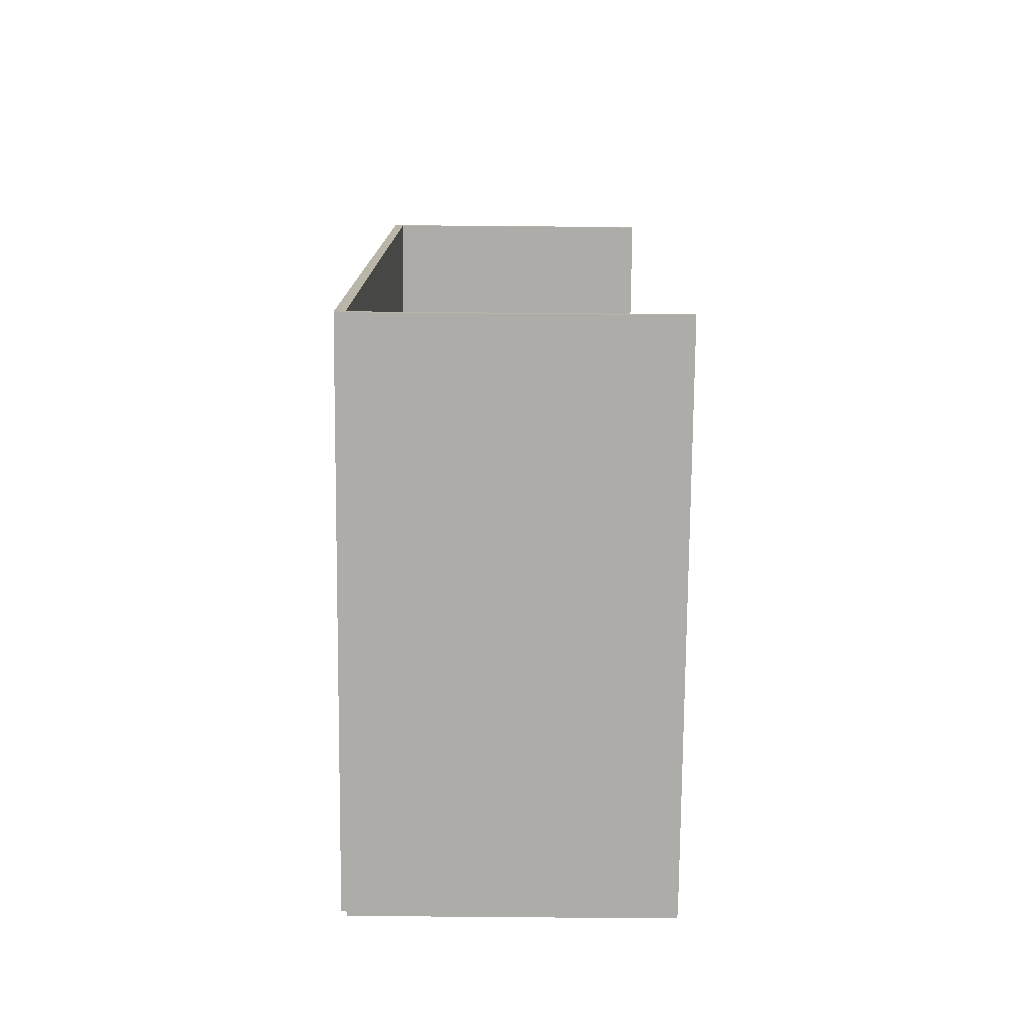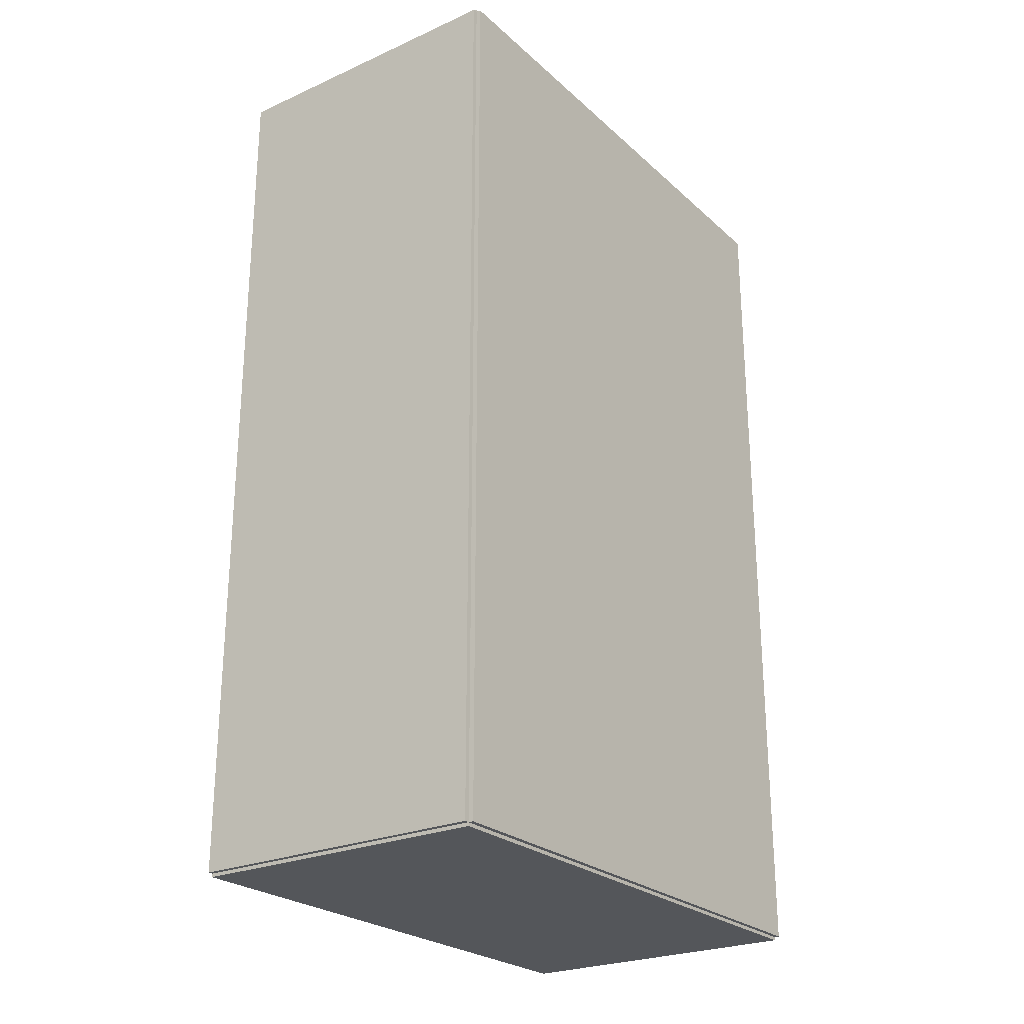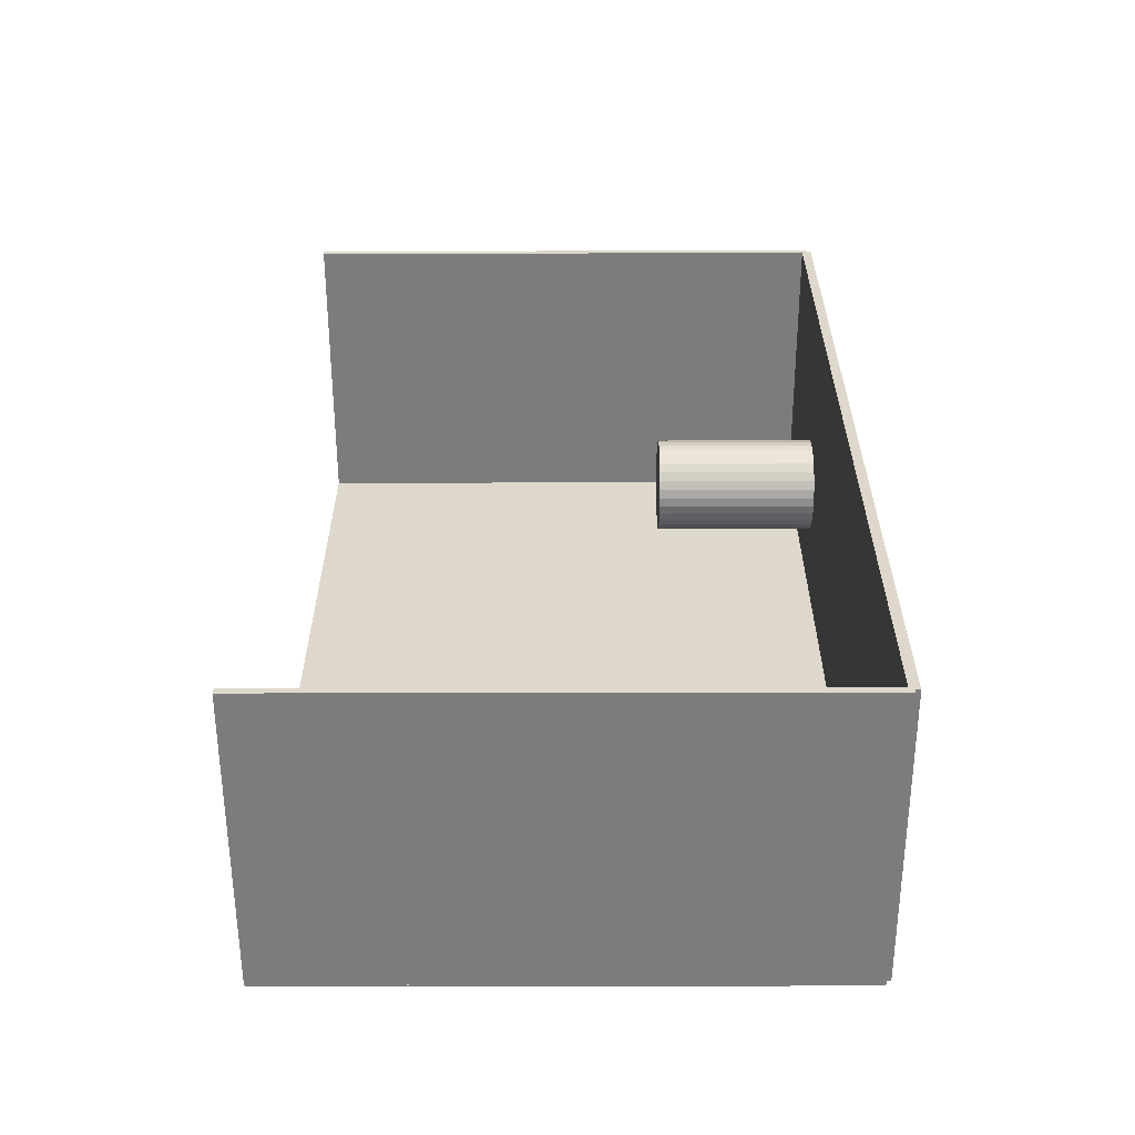
<metadata>
{"format":"obj","ext":"obj","renderer":"f3d","projection":"perspective","resolution":1024,"background":"white","views":[{"elev":-76.7,"azim":-0.5,"up":"+Y"},{"elev":-25.1,"azim":-144.4,"up":"+Y"},{"elev":-58.8,"azim":90.1,"up":"+Y"}]}
</metadata>
<code>
v -0.07746 -0.225 -0.002513
v -0.07746 -0.225 0.002513
v -0.07746 0.225 -0.002513
v -0.07746 0.225 0.002513
v 0.07746 -0.225 -0.002513
v 0.07746 -0.225 0.002513
v 0.07746 0.225 -0.002513
v 0.07746 0.225 0.002513
v -0.07495 -0.225 0
v -0.07998 -0.225 0
v -0.07495 0.225 0
v -0.07998 0.225 0
v -0.07495 -0.225 0.2812
v -0.07998 -0.225 0.2812
v -0.07495 0.225 0.2812
v -0.07998 0.225 0.2812
v -0.07746 0.2233 0.2812
v -0.07746 0.2267 0.2812
v -0.07746 0.2233 0
v -0.07746 0.2267 0
v 0.07746 0.2233 0.2812
v 0.07746 0.2267 0.2812
v 0.07746 0.2233 0
v 0.07746 0.2267 0
v -0.07746 -0.2233 0
v -0.07746 -0.2267 0
v -0.07746 -0.2233 0.2812
v -0.07746 -0.2267 0.2812
v 0.07746 -0.2233 0
v 0.07746 -0.2267 0
v 0.07746 -0.2233 0.2812
v 0.07746 -0.2267 0.2812
v -0.02152 -0.1731 0.005026
v 0.008203 -0.1731 0.005026
v 0.008203 -0.1731 0.0819
v -0.02152 -0.1731 0.0819
v 0.007632 -0.1673 0.005026
v 0.007632 -0.1673 0.0819
v 0.005941 -0.1617 0.005026
v 0.005941 -0.1617 0.0819
v 0.003194 -0.1566 0.005026
v 0.003194 -0.1566 0.0819
v -0.000502 -0.1521 0.005026
v -0.000502 -0.1521 0.0819
v -0.005006 -0.1484 0.005026
v -0.005006 -0.1484 0.0819
v -0.01014 -0.1456 0.005026
v -0.01014 -0.1456 0.0819
v -0.01572 -0.1439 0.005026
v -0.01572 -0.1439 0.0819
v -0.02152 -0.1434 0.005026
v -0.02152 -0.1434 0.0819
v -0.02732 -0.1439 0.005026
v -0.02732 -0.1439 0.0819
v -0.03289 -0.1456 0.005026
v -0.03289 -0.1456 0.0819
v -0.03803 -0.1484 0.005026
v -0.03803 -0.1484 0.0819
v -0.04253 -0.1521 0.005026
v -0.04253 -0.1521 0.0819
v -0.04623 -0.1566 0.005026
v -0.04623 -0.1566 0.0819
v -0.04898 -0.1617 0.005026
v -0.04898 -0.1617 0.0819
v -0.05067 -0.1673 0.005026
v -0.05067 -0.1673 0.0819
v -0.05124 -0.1731 0.005026
v -0.05124 -0.1731 0.0819
v -0.05067 -0.1789 0.005026
v -0.05067 -0.1789 0.0819
v -0.04898 -0.1845 0.005026
v -0.04898 -0.1845 0.0819
v -0.04623 -0.1896 0.005026
v -0.04623 -0.1896 0.0819
v -0.04253 -0.1941 0.005026
v -0.04253 -0.1941 0.0819
v -0.03803 -0.1978 0.005026
v -0.03803 -0.1978 0.0819
v -0.03289 -0.2006 0.005026
v -0.03289 -0.2006 0.0819
v -0.02732 -0.2022 0.005026
v -0.02732 -0.2022 0.0819
v -0.02152 -0.2028 0.005026
v -0.02152 -0.2028 0.0819
v -0.01572 -0.2022 0.005026
v -0.01572 -0.2022 0.0819
v -0.01014 -0.2006 0.005026
v -0.01014 -0.2006 0.0819
v -0.005006 -0.1978 0.005026
v -0.005006 -0.1978 0.0819
v -0.000502 -0.1941 0.005026
v -0.000502 -0.1941 0.0819
v 0.003194 -0.1896 0.005026
v 0.003194 -0.1896 0.0819
v 0.005941 -0.1845 0.005026
v 0.005941 -0.1845 0.0819
v 0.007632 -0.1789 0.005026
v 0.007632 -0.1789 0.0819
v -0.02152 -0.1731 0.0819
v 0.008203 -0.1731 0.0819
v 0.008203 -0.1731 0.1588
v -0.02152 -0.1731 0.1588
v 0.007632 -0.1673 0.0819
v 0.007632 -0.1673 0.1588
v 0.005941 -0.1617 0.0819
v 0.005941 -0.1617 0.1588
v 0.003194 -0.1566 0.0819
v 0.003194 -0.1566 0.1588
v -0.000502 -0.1521 0.0819
v -0.000502 -0.1521 0.1588
v -0.005006 -0.1484 0.0819
v -0.005006 -0.1484 0.1588
v -0.01014 -0.1456 0.0819
v -0.01014 -0.1456 0.1588
v -0.01572 -0.1439 0.0819
v -0.01572 -0.1439 0.1588
v -0.02152 -0.1434 0.0819
v -0.02152 -0.1434 0.1588
v -0.02732 -0.1439 0.0819
v -0.02732 -0.1439 0.1588
v -0.03289 -0.1456 0.0819
v -0.03289 -0.1456 0.1588
v -0.03803 -0.1484 0.0819
v -0.03803 -0.1484 0.1588
v -0.04253 -0.1521 0.0819
v -0.04253 -0.1521 0.1588
v -0.04623 -0.1566 0.0819
v -0.04623 -0.1566 0.1588
v -0.04898 -0.1617 0.0819
v -0.04898 -0.1617 0.1588
v -0.05067 -0.1673 0.0819
v -0.05067 -0.1673 0.1588
v -0.05124 -0.1731 0.0819
v -0.05124 -0.1731 0.1588
v -0.05067 -0.1789 0.0819
v -0.05067 -0.1789 0.1588
v -0.04898 -0.1845 0.0819
v -0.04898 -0.1845 0.1588
v -0.04623 -0.1896 0.0819
v -0.04623 -0.1896 0.1588
v -0.04253 -0.1941 0.0819
v -0.04253 -0.1941 0.1588
v -0.03803 -0.1978 0.0819
v -0.03803 -0.1978 0.1588
v -0.03289 -0.2006 0.0819
v -0.03289 -0.2006 0.1588
v -0.02732 -0.2022 0.0819
v -0.02732 -0.2022 0.1588
v -0.02152 -0.2028 0.0819
v -0.02152 -0.2028 0.1588
v -0.01572 -0.2022 0.0819
v -0.01572 -0.2022 0.1588
v -0.01014 -0.2006 0.0819
v -0.01014 -0.2006 0.1588
v -0.005006 -0.1978 0.0819
v -0.005006 -0.1978 0.1588
v -0.000502 -0.1941 0.0819
v -0.000502 -0.1941 0.1588
v 0.003194 -0.1896 0.0819
v 0.003194 -0.1896 0.1588
v 0.005941 -0.1845 0.0819
v 0.005941 -0.1845 0.1588
v 0.007632 -0.1789 0.0819
v 0.007632 -0.1789 0.1588
v -0.02152 -0.1731 0.1588
v 0.008203 -0.1731 0.1588
v 0.008203 -0.1731 0.2357
v -0.02152 -0.1731 0.2357
v 0.007632 -0.1673 0.1588
v 0.007632 -0.1673 0.2357
v 0.005941 -0.1617 0.1588
v 0.005941 -0.1617 0.2357
v 0.003194 -0.1566 0.1588
v 0.003194 -0.1566 0.2357
v -0.000502 -0.1521 0.1588
v -0.000502 -0.1521 0.2357
v -0.005006 -0.1484 0.1588
v -0.005006 -0.1484 0.2357
v -0.01014 -0.1456 0.1588
v -0.01014 -0.1456 0.2357
v -0.01572 -0.1439 0.1588
v -0.01572 -0.1439 0.2357
v -0.02152 -0.1434 0.1588
v -0.02152 -0.1434 0.2357
v -0.02732 -0.1439 0.1588
v -0.02732 -0.1439 0.2357
v -0.03289 -0.1456 0.1588
v -0.03289 -0.1456 0.2357
v -0.03803 -0.1484 0.1588
v -0.03803 -0.1484 0.2357
v -0.04253 -0.1521 0.1588
v -0.04253 -0.1521 0.2357
v -0.04623 -0.1566 0.1588
v -0.04623 -0.1566 0.2357
v -0.04898 -0.1617 0.1588
v -0.04898 -0.1617 0.2357
v -0.05067 -0.1673 0.1588
v -0.05067 -0.1673 0.2357
v -0.05124 -0.1731 0.1588
v -0.05124 -0.1731 0.2357
v -0.05067 -0.1789 0.1588
v -0.05067 -0.1789 0.2357
v -0.04898 -0.1845 0.1588
v -0.04898 -0.1845 0.2357
v -0.04623 -0.1896 0.1588
v -0.04623 -0.1896 0.2357
v -0.04253 -0.1941 0.1588
v -0.04253 -0.1941 0.2357
v -0.03803 -0.1978 0.1588
v -0.03803 -0.1978 0.2357
v -0.03289 -0.2006 0.1588
v -0.03289 -0.2006 0.2357
v -0.02732 -0.2022 0.1588
v -0.02732 -0.2022 0.2357
v -0.02152 -0.2028 0.1588
v -0.02152 -0.2028 0.2357
v -0.01572 -0.2022 0.1588
v -0.01572 -0.2022 0.2357
v -0.01014 -0.2006 0.1588
v -0.01014 -0.2006 0.2357
v -0.005006 -0.1978 0.1588
v -0.005006 -0.1978 0.2357
v -0.000502 -0.1941 0.1588
v -0.000502 -0.1941 0.2357
v 0.003194 -0.1896 0.1588
v 0.003194 -0.1896 0.2357
v 0.005941 -0.1845 0.1588
v 0.005941 -0.1845 0.2357
v 0.007632 -0.1789 0.1588
v 0.007632 -0.1789 0.2357
v -0.01109 0.1049 0.005026
v 0.01352 0.1049 0.005026
v 0.01352 0.1049 0.08905
v -0.01109 0.1049 0.08905
v 0.01304 0.1097 0.005026
v 0.01304 0.1097 0.08905
v 0.01164 0.1144 0.005026
v 0.01164 0.1144 0.08905
v 0.009369 0.1186 0.005026
v 0.009369 0.1186 0.08905
v 0.006309 0.1223 0.005026
v 0.006309 0.1223 0.08905
v 0.002581 0.1254 0.005026
v 0.002581 0.1254 0.08905
v -0.001673 0.1277 0.005026
v -0.001673 0.1277 0.08905
v -0.006288 0.1291 0.005026
v -0.006288 0.1291 0.08905
v -0.01109 0.1296 0.005026
v -0.01109 0.1296 0.08905
v -0.01589 0.1291 0.005026
v -0.01589 0.1291 0.08905
v -0.0205 0.1277 0.005026
v -0.0205 0.1277 0.08905
v -0.02476 0.1254 0.005026
v -0.02476 0.1254 0.08905
v -0.02848 0.1223 0.005026
v -0.02848 0.1223 0.08905
v -0.03154 0.1186 0.005026
v -0.03154 0.1186 0.08905
v -0.03382 0.1144 0.005026
v -0.03382 0.1144 0.08905
v -0.03522 0.1097 0.005026
v -0.03522 0.1097 0.08905
v -0.03569 0.1049 0.005026
v -0.03569 0.1049 0.08905
v -0.03522 0.1001 0.005026
v -0.03522 0.1001 0.08905
v -0.03382 0.09553 0.005026
v -0.03382 0.09553 0.08905
v -0.03154 0.09128 0.005026
v -0.03154 0.09128 0.08905
v -0.02848 0.08755 0.005026
v -0.02848 0.08755 0.08905
v -0.02476 0.08449 0.005026
v -0.02476 0.08449 0.08905
v -0.0205 0.08222 0.005026
v -0.0205 0.08222 0.08905
v -0.01589 0.08082 0.005026
v -0.01589 0.08082 0.08905
v -0.01109 0.08035 0.005026
v -0.01109 0.08035 0.08905
v -0.006288 0.08082 0.005026
v -0.006288 0.08082 0.08905
v -0.001673 0.08222 0.005026
v -0.001673 0.08222 0.08905
v 0.002581 0.08449 0.005026
v 0.002581 0.08449 0.08905
v 0.006309 0.08755 0.005026
v 0.006309 0.08755 0.08905
v 0.009369 0.09128 0.005026
v 0.009369 0.09128 0.08905
v 0.01164 0.09553 0.005026
v 0.01164 0.09553 0.08905
v 0.01304 0.1001 0.005026
v 0.01304 0.1001 0.08905
f 2 4 1
f 5 2 1
f 1 4 3
f 3 5 1
f 2 8 4
f 6 2 5
f 6 8 2
f 4 8 3
f 7 5 3
f 3 8 7
f 7 6 5
f 8 6 7
f 10 12 9
f 13 10 9
f 9 12 11
f 11 13 9
f 10 16 12
f 14 10 13
f 14 16 10
f 12 16 11
f 15 13 11
f 11 16 15
f 15 14 13
f 16 14 15
f 18 20 17
f 21 18 17
f 17 20 19
f 19 21 17
f 18 24 20
f 22 18 21
f 22 24 18
f 20 24 19
f 23 21 19
f 19 24 23
f 23 22 21
f 24 22 23
f 26 28 25
f 29 26 25
f 25 28 27
f 27 29 25
f 26 32 28
f 30 26 29
f 30 32 26
f 28 32 27
f 31 29 27
f 27 32 31
f 31 30 29
f 32 30 31
f 34 33 37
f 34 37 35
f 35 37 38
f 35 38 36
f 37 33 39
f 37 39 38
f 38 39 40
f 38 40 36
f 39 33 41
f 39 41 40
f 40 41 42
f 40 42 36
f 41 33 43
f 41 43 42
f 42 43 44
f 42 44 36
f 43 33 45
f 43 45 44
f 44 45 46
f 44 46 36
f 45 33 47
f 45 47 46
f 46 47 48
f 46 48 36
f 47 33 49
f 47 49 48
f 48 49 50
f 48 50 36
f 49 33 51
f 49 51 50
f 50 51 52
f 50 52 36
f 51 33 53
f 51 53 52
f 52 53 54
f 52 54 36
f 53 33 55
f 53 55 54
f 54 55 56
f 54 56 36
f 55 33 57
f 55 57 56
f 56 57 58
f 56 58 36
f 57 33 59
f 57 59 58
f 58 59 60
f 58 60 36
f 59 33 61
f 59 61 60
f 60 61 62
f 60 62 36
f 61 33 63
f 61 63 62
f 62 63 64
f 62 64 36
f 63 33 65
f 63 65 64
f 64 65 66
f 64 66 36
f 65 33 67
f 65 67 66
f 66 67 68
f 66 68 36
f 67 33 69
f 67 69 68
f 68 69 70
f 68 70 36
f 69 33 71
f 69 71 70
f 70 71 72
f 70 72 36
f 71 33 73
f 71 73 72
f 72 73 74
f 72 74 36
f 73 33 75
f 73 75 74
f 74 75 76
f 74 76 36
f 75 33 77
f 75 77 76
f 76 77 78
f 76 78 36
f 77 33 79
f 77 79 78
f 78 79 80
f 78 80 36
f 79 33 81
f 79 81 80
f 80 81 82
f 80 82 36
f 81 33 83
f 81 83 82
f 82 83 84
f 82 84 36
f 83 33 85
f 83 85 84
f 84 85 86
f 84 86 36
f 85 33 87
f 85 87 86
f 86 87 88
f 86 88 36
f 87 33 89
f 87 89 88
f 88 89 90
f 88 90 36
f 89 33 91
f 89 91 90
f 90 91 92
f 90 92 36
f 91 33 93
f 91 93 92
f 92 93 94
f 92 94 36
f 93 33 95
f 93 95 94
f 94 95 96
f 94 96 36
f 95 33 97
f 95 97 96
f 96 97 98
f 96 98 36
f 97 33 34
f 97 34 98
f 98 34 35
f 98 35 36
f 100 99 103
f 100 103 101
f 101 103 104
f 101 104 102
f 103 99 105
f 103 105 104
f 104 105 106
f 104 106 102
f 105 99 107
f 105 107 106
f 106 107 108
f 106 108 102
f 107 99 109
f 107 109 108
f 108 109 110
f 108 110 102
f 109 99 111
f 109 111 110
f 110 111 112
f 110 112 102
f 111 99 113
f 111 113 112
f 112 113 114
f 112 114 102
f 113 99 115
f 113 115 114
f 114 115 116
f 114 116 102
f 115 99 117
f 115 117 116
f 116 117 118
f 116 118 102
f 117 99 119
f 117 119 118
f 118 119 120
f 118 120 102
f 119 99 121
f 119 121 120
f 120 121 122
f 120 122 102
f 121 99 123
f 121 123 122
f 122 123 124
f 122 124 102
f 123 99 125
f 123 125 124
f 124 125 126
f 124 126 102
f 125 99 127
f 125 127 126
f 126 127 128
f 126 128 102
f 127 99 129
f 127 129 128
f 128 129 130
f 128 130 102
f 129 99 131
f 129 131 130
f 130 131 132
f 130 132 102
f 131 99 133
f 131 133 132
f 132 133 134
f 132 134 102
f 133 99 135
f 133 135 134
f 134 135 136
f 134 136 102
f 135 99 137
f 135 137 136
f 136 137 138
f 136 138 102
f 137 99 139
f 137 139 138
f 138 139 140
f 138 140 102
f 139 99 141
f 139 141 140
f 140 141 142
f 140 142 102
f 141 99 143
f 141 143 142
f 142 143 144
f 142 144 102
f 143 99 145
f 143 145 144
f 144 145 146
f 144 146 102
f 145 99 147
f 145 147 146
f 146 147 148
f 146 148 102
f 147 99 149
f 147 149 148
f 148 149 150
f 148 150 102
f 149 99 151
f 149 151 150
f 150 151 152
f 150 152 102
f 151 99 153
f 151 153 152
f 152 153 154
f 152 154 102
f 153 99 155
f 153 155 154
f 154 155 156
f 154 156 102
f 155 99 157
f 155 157 156
f 156 157 158
f 156 158 102
f 157 99 159
f 157 159 158
f 158 159 160
f 158 160 102
f 159 99 161
f 159 161 160
f 160 161 162
f 160 162 102
f 161 99 163
f 161 163 162
f 162 163 164
f 162 164 102
f 163 99 100
f 163 100 164
f 164 100 101
f 164 101 102
f 166 165 169
f 166 169 167
f 167 169 170
f 167 170 168
f 169 165 171
f 169 171 170
f 170 171 172
f 170 172 168
f 171 165 173
f 171 173 172
f 172 173 174
f 172 174 168
f 173 165 175
f 173 175 174
f 174 175 176
f 174 176 168
f 175 165 177
f 175 177 176
f 176 177 178
f 176 178 168
f 177 165 179
f 177 179 178
f 178 179 180
f 178 180 168
f 179 165 181
f 179 181 180
f 180 181 182
f 180 182 168
f 181 165 183
f 181 183 182
f 182 183 184
f 182 184 168
f 183 165 185
f 183 185 184
f 184 185 186
f 184 186 168
f 185 165 187
f 185 187 186
f 186 187 188
f 186 188 168
f 187 165 189
f 187 189 188
f 188 189 190
f 188 190 168
f 189 165 191
f 189 191 190
f 190 191 192
f 190 192 168
f 191 165 193
f 191 193 192
f 192 193 194
f 192 194 168
f 193 165 195
f 193 195 194
f 194 195 196
f 194 196 168
f 195 165 197
f 195 197 196
f 196 197 198
f 196 198 168
f 197 165 199
f 197 199 198
f 198 199 200
f 198 200 168
f 199 165 201
f 199 201 200
f 200 201 202
f 200 202 168
f 201 165 203
f 201 203 202
f 202 203 204
f 202 204 168
f 203 165 205
f 203 205 204
f 204 205 206
f 204 206 168
f 205 165 207
f 205 207 206
f 206 207 208
f 206 208 168
f 207 165 209
f 207 209 208
f 208 209 210
f 208 210 168
f 209 165 211
f 209 211 210
f 210 211 212
f 210 212 168
f 211 165 213
f 211 213 212
f 212 213 214
f 212 214 168
f 213 165 215
f 213 215 214
f 214 215 216
f 214 216 168
f 215 165 217
f 215 217 216
f 216 217 218
f 216 218 168
f 217 165 219
f 217 219 218
f 218 219 220
f 218 220 168
f 219 165 221
f 219 221 220
f 220 221 222
f 220 222 168
f 221 165 223
f 221 223 222
f 222 223 224
f 222 224 168
f 223 165 225
f 223 225 224
f 224 225 226
f 224 226 168
f 225 165 227
f 225 227 226
f 226 227 228
f 226 228 168
f 227 165 229
f 227 229 228
f 228 229 230
f 228 230 168
f 229 165 166
f 229 166 230
f 230 166 167
f 230 167 168
f 232 231 235
f 232 235 233
f 233 235 236
f 233 236 234
f 235 231 237
f 235 237 236
f 236 237 238
f 236 238 234
f 237 231 239
f 237 239 238
f 238 239 240
f 238 240 234
f 239 231 241
f 239 241 240
f 240 241 242
f 240 242 234
f 241 231 243
f 241 243 242
f 242 243 244
f 242 244 234
f 243 231 245
f 243 245 244
f 244 245 246
f 244 246 234
f 245 231 247
f 245 247 246
f 246 247 248
f 246 248 234
f 247 231 249
f 247 249 248
f 248 249 250
f 248 250 234
f 249 231 251
f 249 251 250
f 250 251 252
f 250 252 234
f 251 231 253
f 251 253 252
f 252 253 254
f 252 254 234
f 253 231 255
f 253 255 254
f 254 255 256
f 254 256 234
f 255 231 257
f 255 257 256
f 256 257 258
f 256 258 234
f 257 231 259
f 257 259 258
f 258 259 260
f 258 260 234
f 259 231 261
f 259 261 260
f 260 261 262
f 260 262 234
f 261 231 263
f 261 263 262
f 262 263 264
f 262 264 234
f 263 231 265
f 263 265 264
f 264 265 266
f 264 266 234
f 265 231 267
f 265 267 266
f 266 267 268
f 266 268 234
f 267 231 269
f 267 269 268
f 268 269 270
f 268 270 234
f 269 231 271
f 269 271 270
f 270 271 272
f 270 272 234
f 271 231 273
f 271 273 272
f 272 273 274
f 272 274 234
f 273 231 275
f 273 275 274
f 274 275 276
f 274 276 234
f 275 231 277
f 275 277 276
f 276 277 278
f 276 278 234
f 277 231 279
f 277 279 278
f 278 279 280
f 278 280 234
f 279 231 281
f 279 281 280
f 280 281 282
f 280 282 234
f 281 231 283
f 281 283 282
f 282 283 284
f 282 284 234
f 283 231 285
f 283 285 284
f 284 285 286
f 284 286 234
f 285 231 287
f 285 287 286
f 286 287 288
f 286 288 234
f 287 231 289
f 287 289 288
f 288 289 290
f 288 290 234
f 289 231 291
f 289 291 290
f 290 291 292
f 290 292 234
f 291 231 293
f 291 293 292
f 292 293 294
f 292 294 234
f 293 231 295
f 293 295 294
f 294 295 296
f 294 296 234
f 295 231 232
f 295 232 296
f 296 232 233
f 296 233 234

</code>
